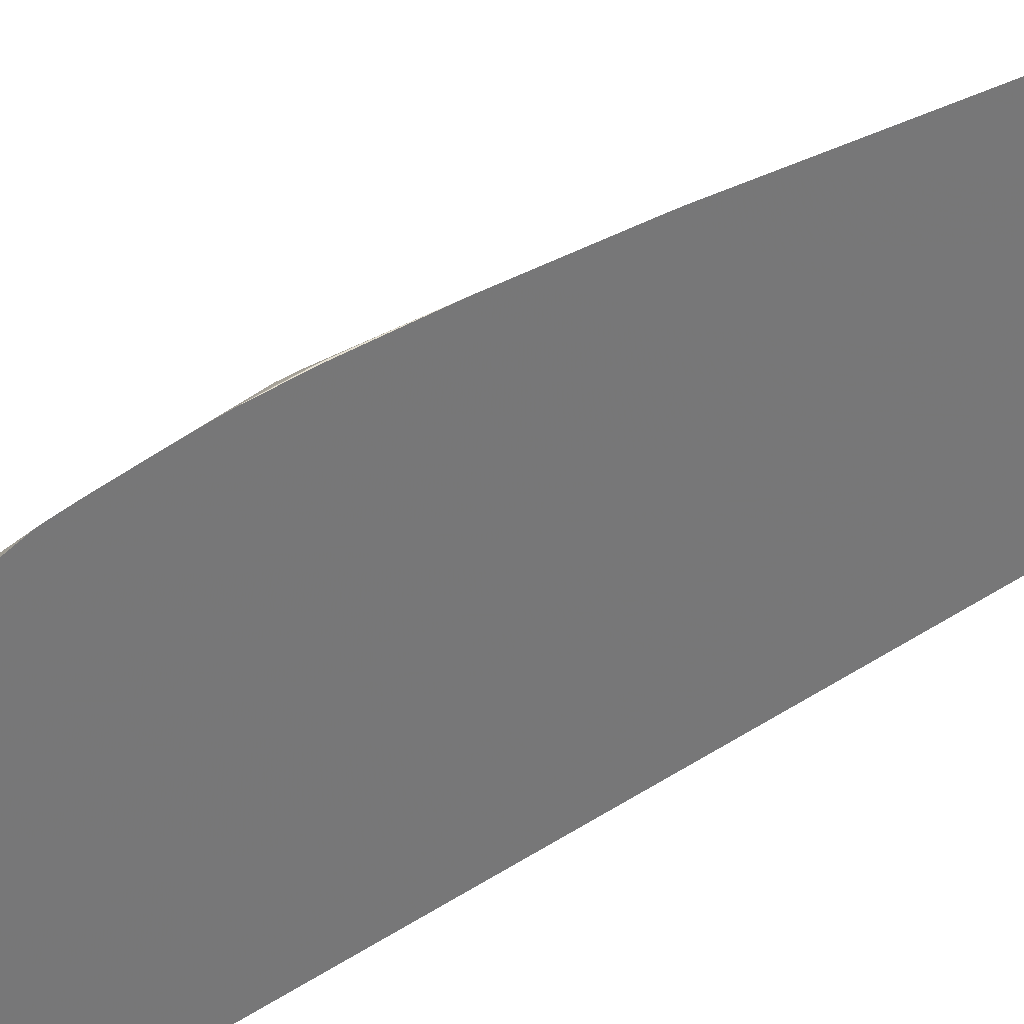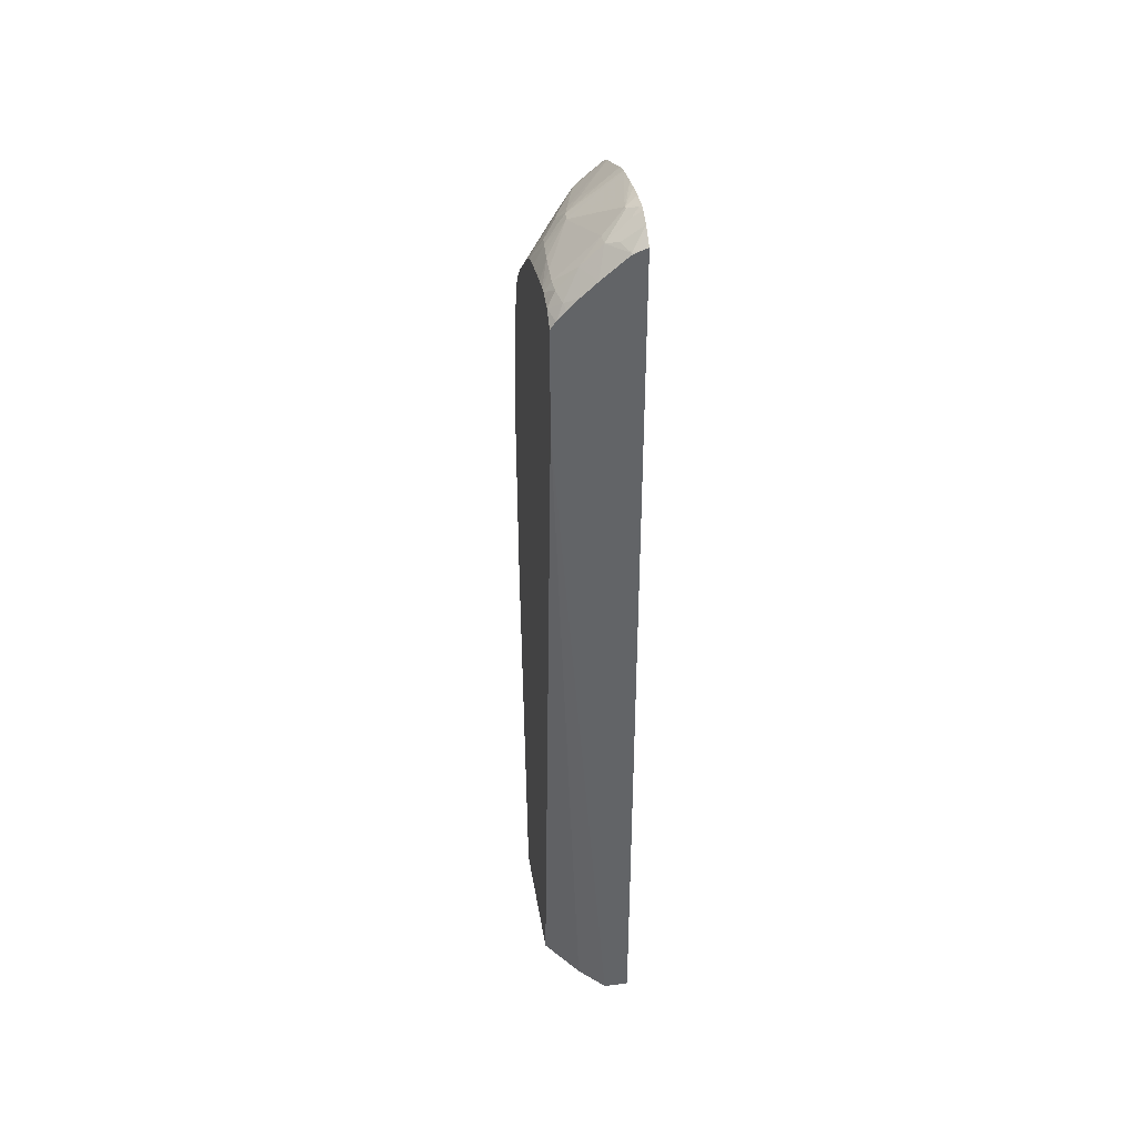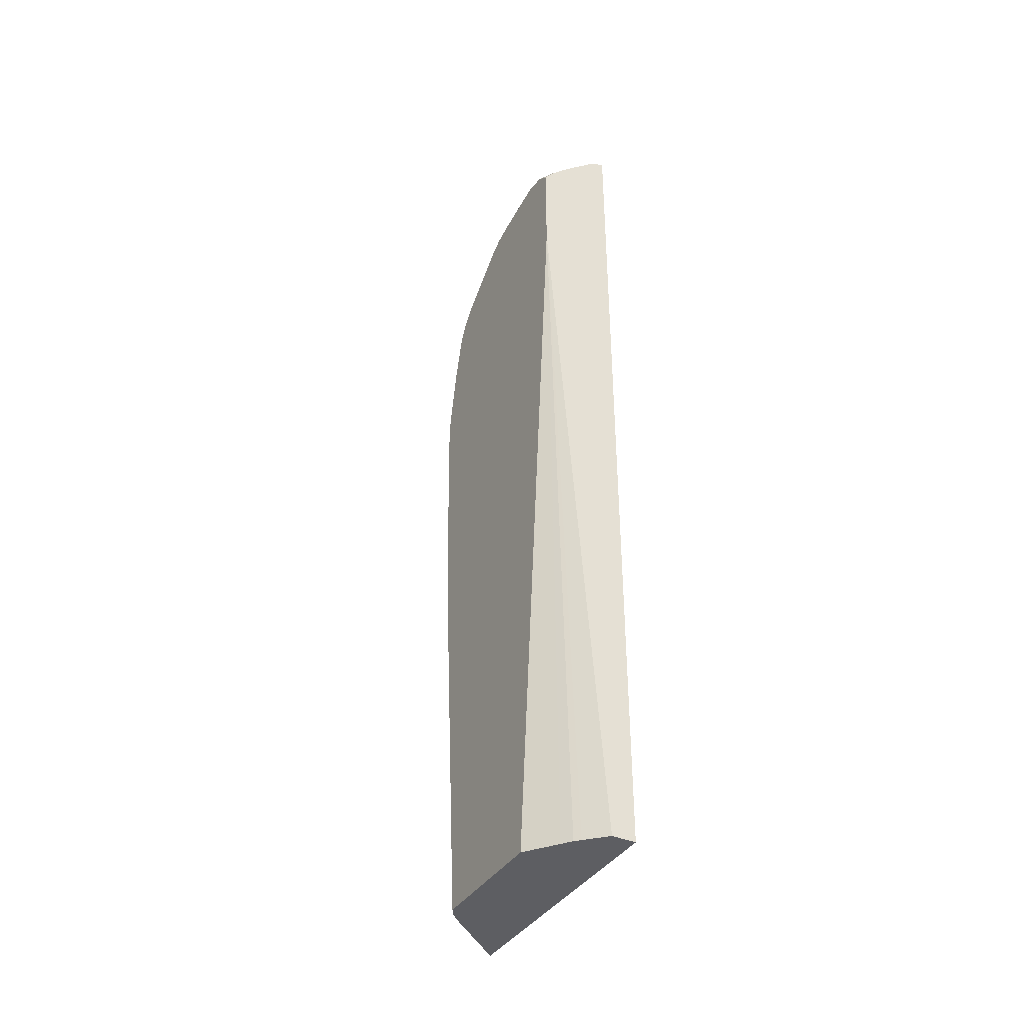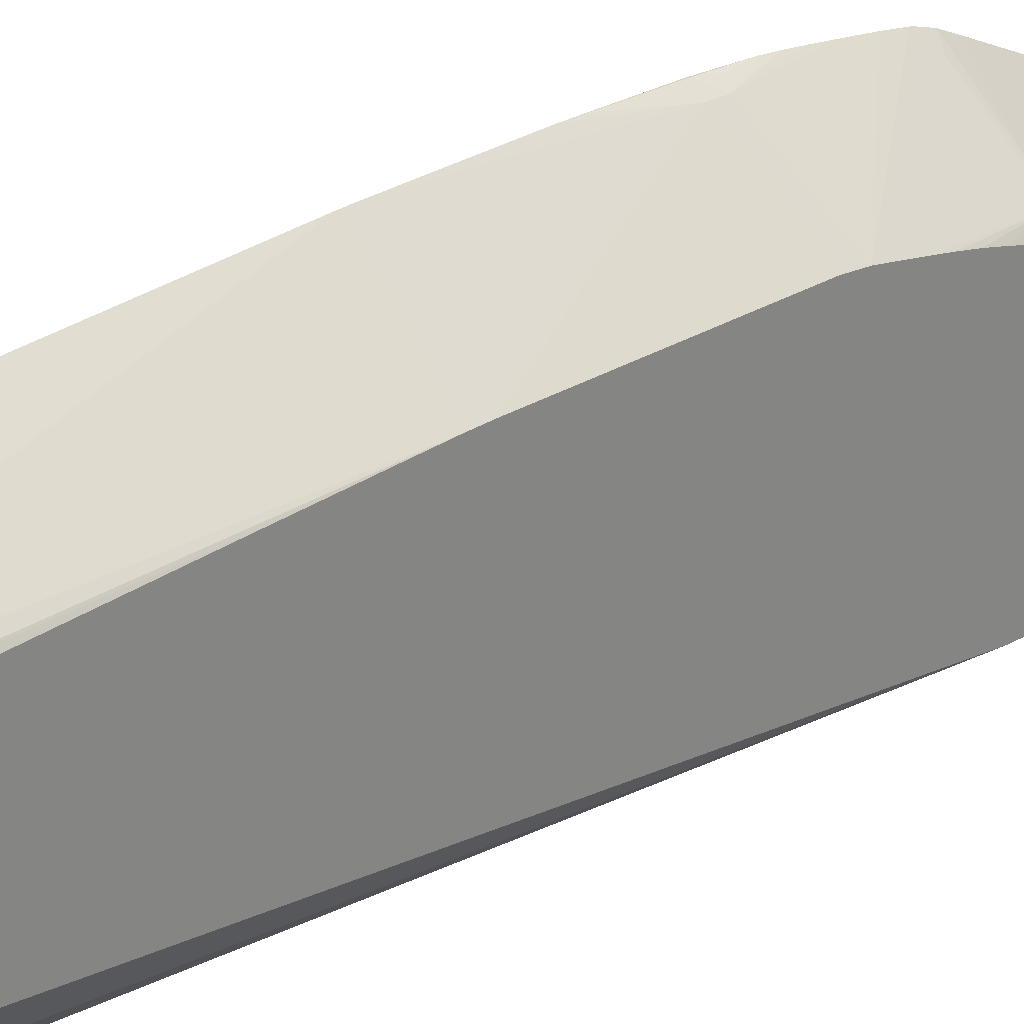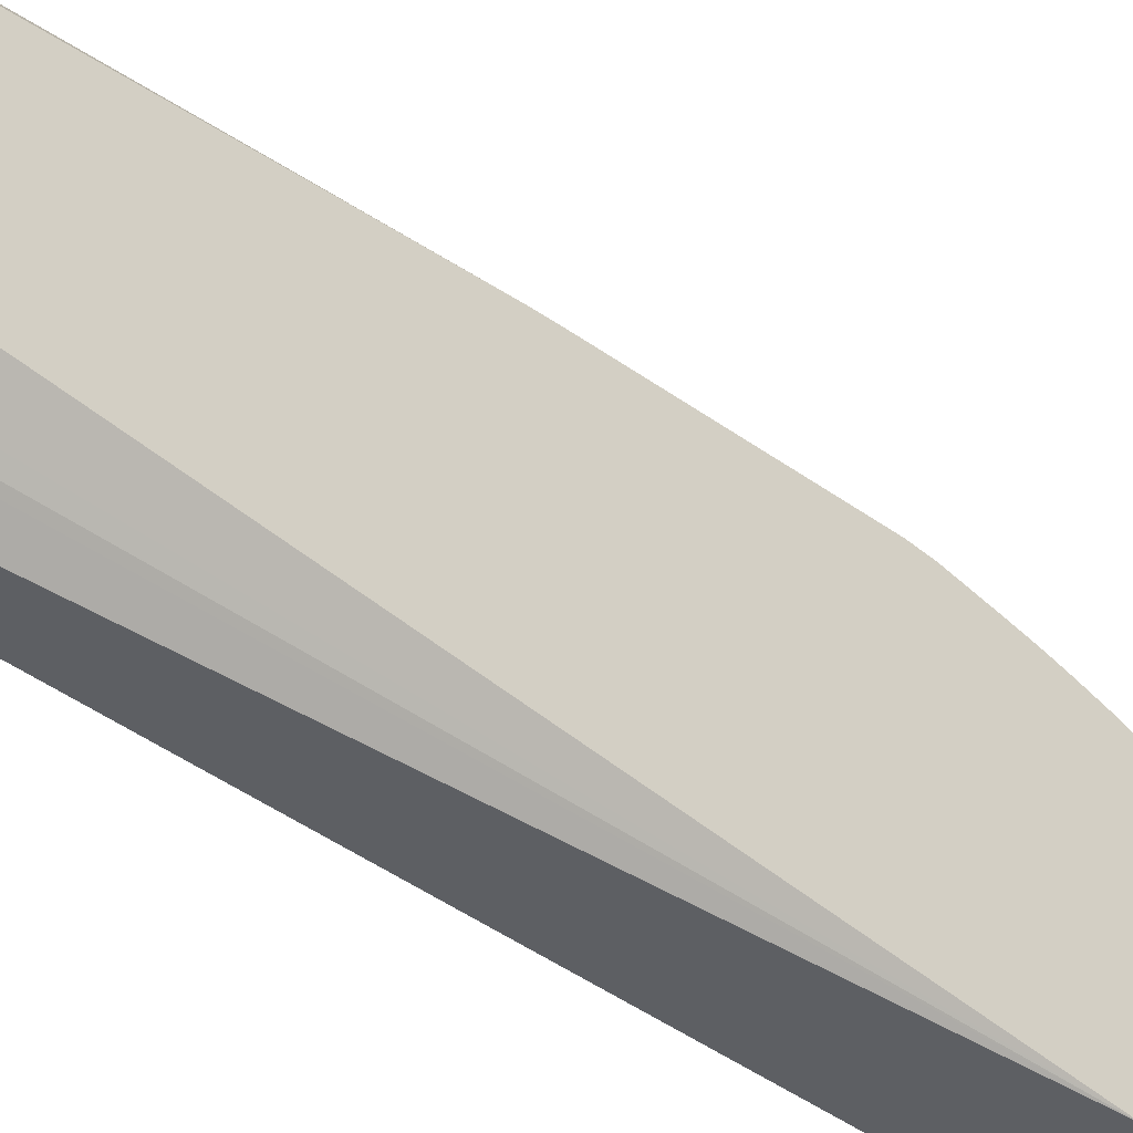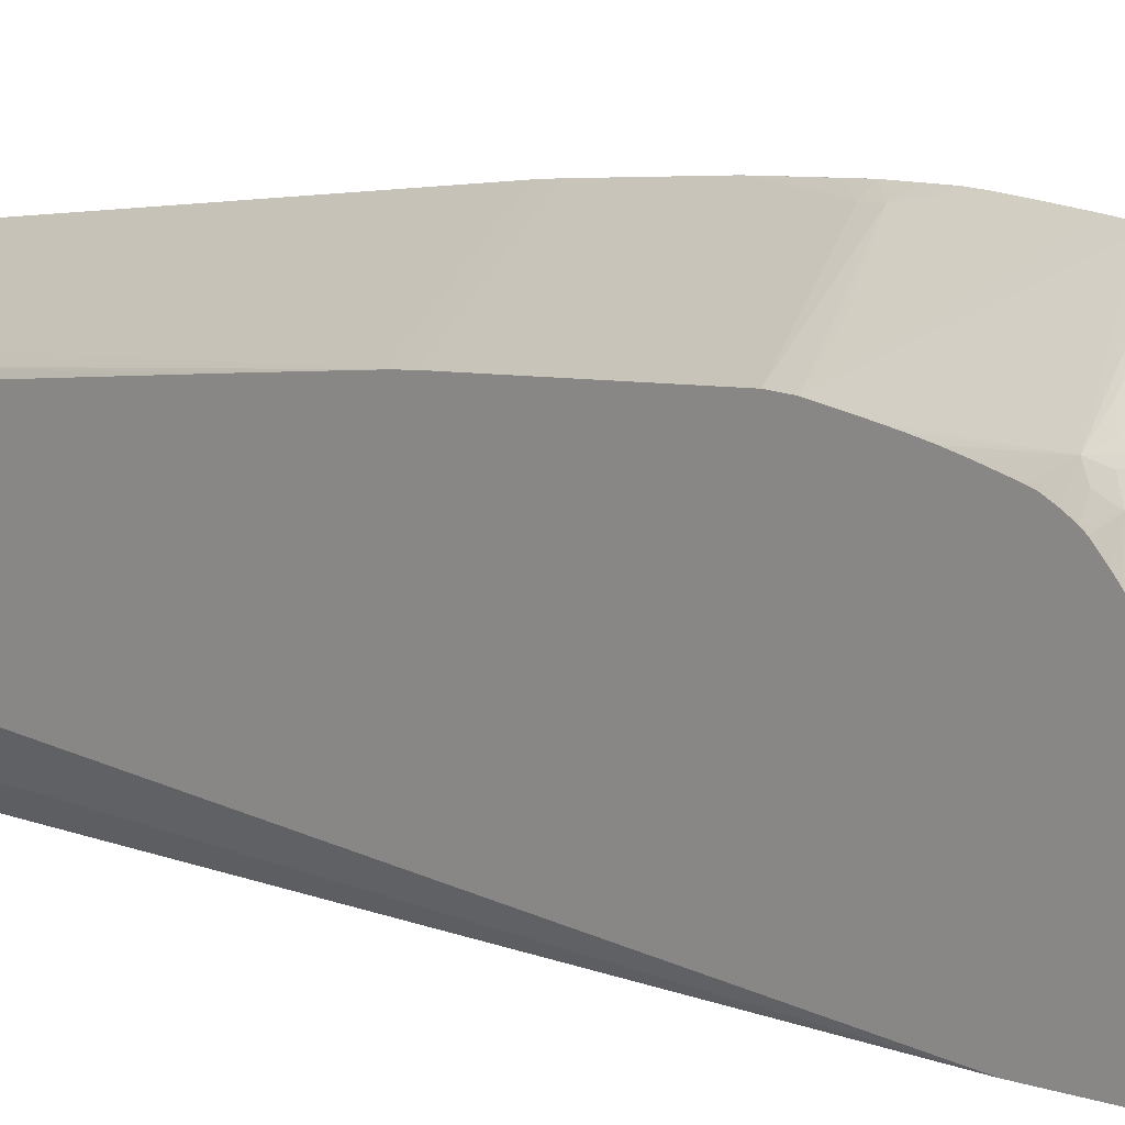
<metadata>
{"format":"obj","ext":"obj","renderer":"f3d","projection":"perspective","resolution":1024,"background":"white","views":[{"elev":34.8,"azim":48.3,"up":"+Y"},{"elev":39.4,"azim":-9.1,"up":"+Z"},{"elev":-38.6,"azim":-28.9,"up":"+Z"},{"elev":28.7,"azim":-130.2,"up":"+Y"},{"elev":-40.2,"azim":-133.3,"up":"+Y"},{"elev":6.8,"azim":-41.4,"up":"+Y"}]}
</metadata>
<code>
v -0.01101 -0.006915 -4.908e-05
v -0.01225 -0.00567 -4.908e-05
v -0.008949 -0.006915 -4.908e-05
v -0.01564 -0.006915 0.0621
v -0.01263 -0.005287 -4.908e-05
v -0.008949 0.01576 -4.908e-05
v -0.008949 -0.006915 0.07626
v -0.01564 -0.006915 0.07057
v -0.01564 -0.001405 -4.908e-05
v -0.01369 -0.004019 -4.908e-05
v -0.01307 -0.00484 -4.908e-05
v -0.01438 0.01116 -4.908e-05
v -0.008949 0.01834 0.03373
v -0.008949 -0.005604 0.07725
v -0.008968 -0.006915 0.07626
v -0.01522 -0.006915 0.07117
v -0.01564 -0.005738 0.07151
v -0.01564 0.009646 -4.908e-05
v -0.0152 0.01033 -4.908e-05
v -0.01564 0.01222 0.03384
v -0.008949 0.0184 0.03498
v -0.008949 -0.0045 0.07773
v -0.01067 -0.00569 0.07616
v -0.01012 -0.006807 0.07591
v -0.009702 -0.006915 0.07599
v -0.009058 -0.006915 0.07623
v -0.01515 -0.006915 0.07126
v -0.01465 -0.006365 0.07224
v -0.01564 -0.005715 0.07153
v -0.01564 0.01148 0.02386
v -0.01564 0.0116 0.02551
v -0.01564 0.0123 0.03537
v -0.008949 0.01842 0.03537
v -0.008949 -0.004044 0.07785
v -0.009135 -0.004019 0.07775
v -0.009743 -0.004505 0.07723
v -0.01165 -0.005097 0.0758
v -0.0123 -0.006915 0.07399
v -0.01022 -0.006915 0.07574
v -0.01449 -0.006915 0.07195
v -0.015 -0.005269 0.07258
v -0.01363 -0.006915 0.0728
v -0.01336 -0.005181 0.07423
v -0.01564 -0.005702 0.07154
v -0.01564 0.0127 0.05182
v -0.009936 0.01816 0.05018
v -0.008949 0.01869 0.04186
v -0.008949 -0.002524 0.07777
v -0.009901 -0.003136 0.07735
v -0.009901 -0.003409 0.07735
v -0.01167 -0.004112 0.07582
v -0.01506 -0.004112 0.07264
v -0.01564 -0.004132 0.07187
v -0.01564 -0.00568 0.07154
v -0.01564 0.01258 0.05346
v -0.009927 0.01815 0.05146
v -0.009047 0.01884 0.05018
v -0.009047 0.01882 0.04853
v -0.009196 0.01866 0.04703
v -0.008987 0.01879 0.04524
v -0.008949 0.01877 0.04375
v -0.008949 -0.001609 0.07767
v -0.008949 -0.001032 0.0776
v -0.008949 0.0002237 0.07741
v -0.009766 -0.00204 0.07725
v -0.01316 0.00166 0.07404
v -0.015 -0.002466 0.07259
v -0.01564 -0.003567 0.07183
v -0.01564 0.01231 0.05504
v -0.008949 0.01777 0.06169
v -0.008949 0.01801 0.06004
v -0.008949 0.0181 0.05933
v -0.01323 0.01488 0.05304
v -0.008949 0.01828 0.05787
v -0.008949 0.01846 0.05641
v -0.008949 0.01862 0.05494
v -0.008949 0.01872 0.05368
v -0.008963 0.01873 0.05346
v -0.0092 0.01865 0.05193
v -0.008949 0.01883 0.05018
v -0.008949 0.01883 0.05005
v -0.008949 0.01882 0.04841
v -0.008949 0.01879 0.0452
v -0.008949 0.00247 0.07699
v -0.01241 0.002313 0.07446
v -0.01302 0.002757 0.07391
v -0.0137 0.002313 0.0733
v -0.01477 0.001388 0.07233
v -0.01484 0.0002892 0.07244
v -0.01492 -0.0008224 0.07252
v -0.01564 -0.002332 0.07164
v -0.01564 0.01204 0.05659
v -0.01007 0.01666 0.06169
v -0.009241 0.01748 0.06169
v -0.01481 0.01152 0.06416
v -0.009971 0.01656 0.06274
v -0.008949 0.01769 0.062
v -0.008949 0.002681 0.07694
v -0.01008 0.003642 0.07583
v -0.01188 0.004113 0.0743
v -0.0127 0.004113 0.07364
v -0.01353 0.004113 0.07282
v -0.01465 0.00247 0.07215
v -0.01518 0.00247 0.07132
v -0.01564 0.002543 0.0706
v -0.01564 0.0008286 0.07105
v -0.01564 0.0118 0.05789
v -0.01549 0.01069 0.06334
v -0.01564 0.01045 0.06334
v -0.01564 0.01006 0.06412
v -0.01509 0.01064 0.06482
v -0.01452 0.01115 0.06526
v -0.0131 0.01145 0.06734
v -0.01343 0.01175 0.06625
v -0.01398 0.01197 0.06482
v -0.01313 0.01314 0.06404
v -0.01564 0.01151 0.05928
v -0.01564 0.01118 0.06066
v -0.01564 0.01064 0.06274
v -0.008949 0.0173 0.06321
v -0.008949 0.003982 0.07652
v -0.008949 0.004048 0.0765
v -0.008949 0.00409 0.07648
v -0.008949 0.008973 0.07452
v -0.008949 0.009049 0.07449
v -0.01077 0.009061 0.07299
v -0.01165 0.008519 0.07251
v -0.01328 0.005205 0.07253
v -0.01499 0.003644 0.07102
v -0.01564 0.003042 0.07035
v -0.01564 0.01053 0.06312
v -0.01564 0.009621 0.06489
v -0.01492 0.01006 0.06599
v -0.01401 0.01075 0.06667
v -0.01135 0.01132 0.07045
v -0.009696 0.013 0.07041
v -0.01287 0.01291 0.06498
v -0.008949 0.01405 0.06981
v -0.008949 0.0146 0.06874
v -0.008949 0.01623 0.06541
v -0.008949 0.01663 0.0646
v -0.008949 0.009792 0.07414
v -0.01137 0.009616 0.07222
v -0.01301 0.006299 0.07217
v -0.01564 0.003954 0.06978
v -0.01564 0.009323 0.06527
v -0.01564 0.008509 0.06608
v -0.01564 0.00796 0.06659
v -0.01318 0.009901 0.06913
v -0.01176 0.01023 0.07112
v -0.01343 0.01025 0.06827
v -0.01081 0.01083 0.07172
v -0.01026 0.01191 0.07121
v -0.008949 0.01335 0.07089
v -0.008949 0.01401 0.06987
v -0.008949 0.01063 0.07361
v -0.01028 0.01033 0.07272
v -0.00978 0.01143 0.07231
v -0.01204 0.009061 0.07163
v -0.01564 0.004148 0.06963
v -0.01289 0.009049 0.07028
v -0.008949 0.01288 0.07146
v -0.008949 0.01092 0.0734
v -0.008949 0.01177 0.07266
f 85 98 86
f 148 161 149
f 55 70 71
f 55 69 70
f 95 113 114
f 95 112 113
f 66 89 90
f 66 88 89
f 95 118 119
f 70 96 97
f 72 74 73
f 84 98 85
f 37 43 38
f 38 43 42
f 41 52 53
f 41 53 54
f 95 108 109
f 95 109 110
f 45 56 46
f 46 56 57
f 128 144 129
f 129 144 145
f 14 23 24
f 14 24 25
f 55 73 56
f 56 73 74
f 70 94 95
f 70 95 96
f 56 74 75
f 56 75 76
f 56 76 77
f 56 77 78
f 135 153 136
f 135 152 153
f 135 150 152
f 114 139 137
f 57 82 83
f 57 83 60
f 127 143 128
f 148 160 161
f 35 50 37
f 35 37 36
f 88 106 89
f 89 106 90
f 137 139 140
f 142 156 157
f 142 157 143
f 136 153 154
f 86 98 99
f 86 99 100
f 99 122 123
f 51 67 52
f 66 90 67
f 67 90 68
f 34 49 50
f 34 50 35
f 129 145 130
f 132 146 133
f 95 114 115
f 95 115 116
f 95 116 96
f 95 107 117
f 158 163 164
f 158 164 162
f 114 137 115
f 145 161 160
f 134 150 135
f 134 151 150
f 3 82 81
f 3 81 80
f 3 76 75
f 3 75 74
f 133 146 147
f 133 147 148
f 1 11 10
f 1 10 9
f 133 151 134
f 133 150 151
f 143 152 150
f 143 158 152
f 86 102 87
f 87 102 103
f 113 135 136
f 113 136 114
f 156 163 157
f 157 163 158
f 116 137 140
f 116 140 141
f 116 141 120
f 125 142 126
f 95 110 111
f 95 111 112
f 4 69 55
f 4 55 45
f 4 45 32
f 4 32 20
f 114 136 138
f 114 138 139
f 4 30 18
f 4 18 9
f 143 150 159
f 143 159 144
f 144 159 145
f 145 159 161
f 126 143 127
f 126 142 143
f 112 133 134
f 112 134 113
f 1 2 5
f 1 5 11
f 143 157 158
f 115 137 116
f 103 105 104
f 108 119 131
f 108 131 109
f 110 132 111
f 128 143 144
f 113 134 135
f 27 40 28
f 28 41 29
f 4 17 29
f 4 29 44
f 3 13 21
f 3 21 33
f 4 118 117
f 4 117 107
f 3 64 63
f 3 63 62
f 3 62 48
f 3 48 34
f 1 8 4
f 1 4 2
f 3 14 7
f 4 8 17
f 68 90 91
f 69 92 93
f 69 93 94
f 69 94 70
f 3 162 164
f 3 164 163
f 1 7 15
f 1 15 26
f 3 80 77
f 3 77 76
f 1 27 16
f 1 16 8
f 111 132 133
f 111 133 112
f 100 124 125
f 100 125 101
f 49 51 50
f 49 62 63
f 4 9 10
f 4 10 11
f 3 142 125
f 3 125 124
f 20 32 21
f 21 32 33
f 3 74 72
f 3 72 71
f 3 71 70
f 3 70 97
f 23 36 37
f 24 37 38
f 3 141 140
f 3 140 139
f 150 161 159
f 152 158 153
f 153 158 162
f 153 162 154
f 4 44 54
f 4 54 53
f 3 124 123
f 3 123 122
f 1 6 3
f 1 3 7
f 22 36 23
f 23 37 24
f 1 42 40
f 1 40 27
f 3 61 83
f 3 83 82
f 64 84 65
f 65 84 66
f 28 40 42
f 28 42 43
f 4 131 119
f 4 119 118
f 43 51 52
f 45 55 56
f 4 91 106
f 4 106 105
f 1 26 25
f 1 25 39
f 46 59 60
f 46 60 61
f 4 20 31
f 4 31 30
f 1 9 18
f 1 18 19
f 1 19 12
f 1 12 6
f 4 11 5
f 6 12 13
f 3 97 120
f 3 120 141
f 3 33 47
f 3 47 61
f 46 57 58
f 46 58 59
f 3 122 121
f 3 121 98
f 2 4 5
f 3 6 13
f 90 106 91
f 92 107 95
f 49 63 64
f 49 64 65
f 19 30 31
f 19 31 20
f 57 80 81
f 57 81 82
f 12 19 20
f 12 20 13
f 3 139 138
f 3 138 155
f 57 78 77
f 57 77 80
f 24 38 39
f 24 39 25
f 3 34 22
f 3 22 14
f 3 163 156
f 3 156 142
f 28 43 41
f 29 41 44
f 4 53 68
f 4 68 91
f 3 98 84
f 3 84 64
f 57 60 58
f 57 79 78
f 1 39 38
f 1 38 42
f 4 148 147
f 4 147 146
f 103 129 130
f 103 130 105
f 66 84 85
f 66 85 86
f 41 54 44
f 41 43 52
f 86 100 101
f 86 101 102
f 33 46 47
f 34 48 49
f 4 105 130
f 4 130 145
f 88 104 105
f 88 105 106
f 46 61 47
f 48 62 49
f 4 146 132
f 4 132 110
f 4 110 109
f 4 109 131
f 49 65 66
f 49 66 51
f 7 14 15
f 8 16 17
f 4 107 92
f 4 92 69
f 87 103 88
f 88 103 104
f 3 155 154
f 3 154 162
f 14 25 26
f 14 26 15
f 133 148 149
f 133 149 150
f 92 95 93
f 93 95 94
f 56 78 79
f 56 79 57
f 99 123 124
f 99 124 100
f 52 67 53
f 53 67 68
f 13 20 21
f 14 22 23
f 101 127 128
f 101 128 102
f 58 60 59
f 60 83 61
f 16 27 17
f 17 28 29
f 17 27 28
f 18 30 19
f 66 86 87
f 66 87 88
f 32 45 46
f 32 46 33
f 22 34 35
f 22 35 36
f 101 125 126
f 101 126 127
f 4 145 160
f 4 160 148
f 37 50 51
f 37 51 43
f 95 117 118
f 149 161 150
f 136 154 155
f 136 155 138
f 95 119 108
f 96 120 97
f 96 116 120
f 98 121 99
f 99 121 122
f 102 129 103
f 102 128 129
f 55 72 73
f 55 71 72
f 51 66 67

</code>
